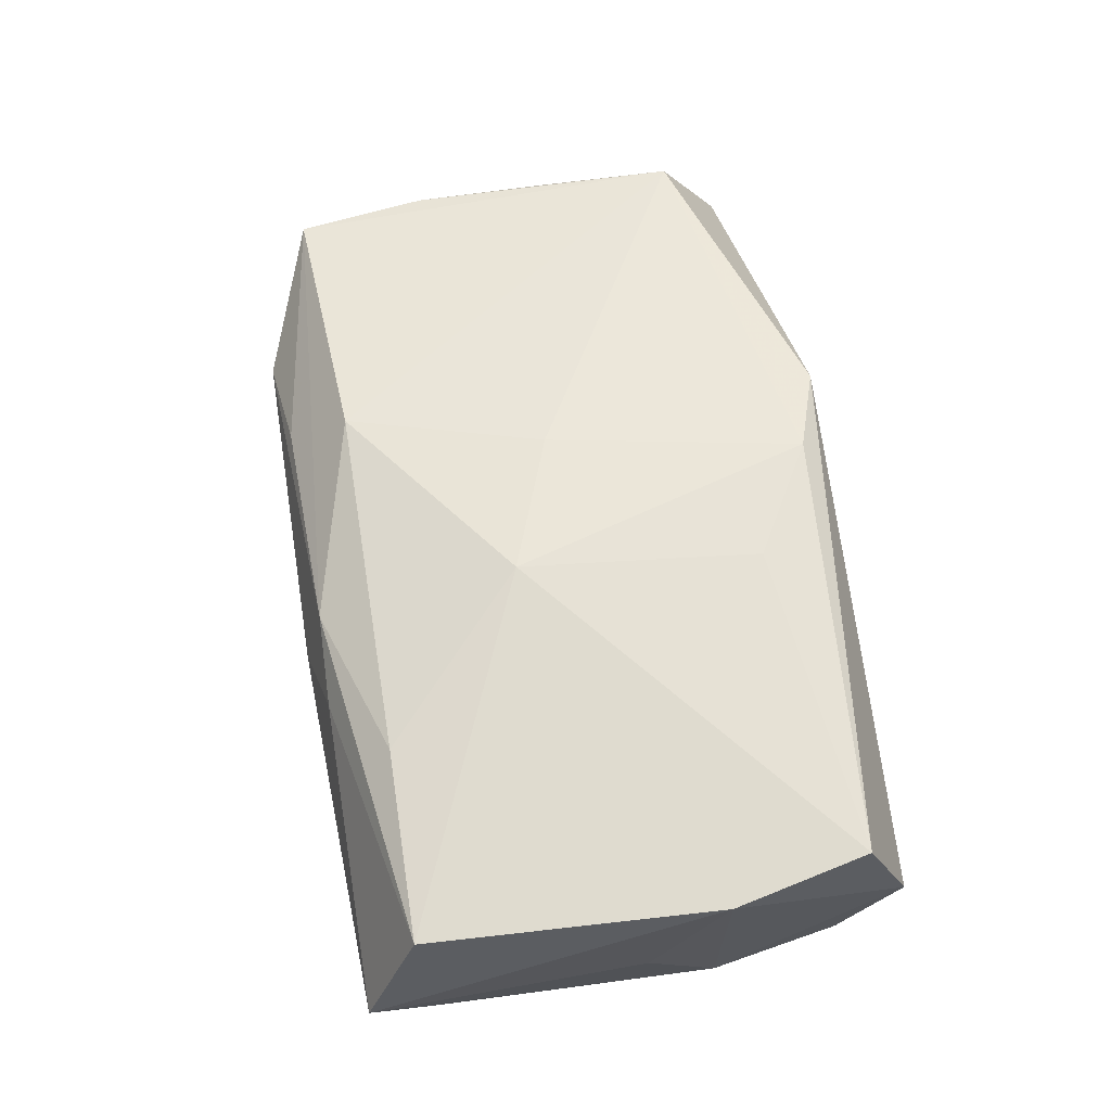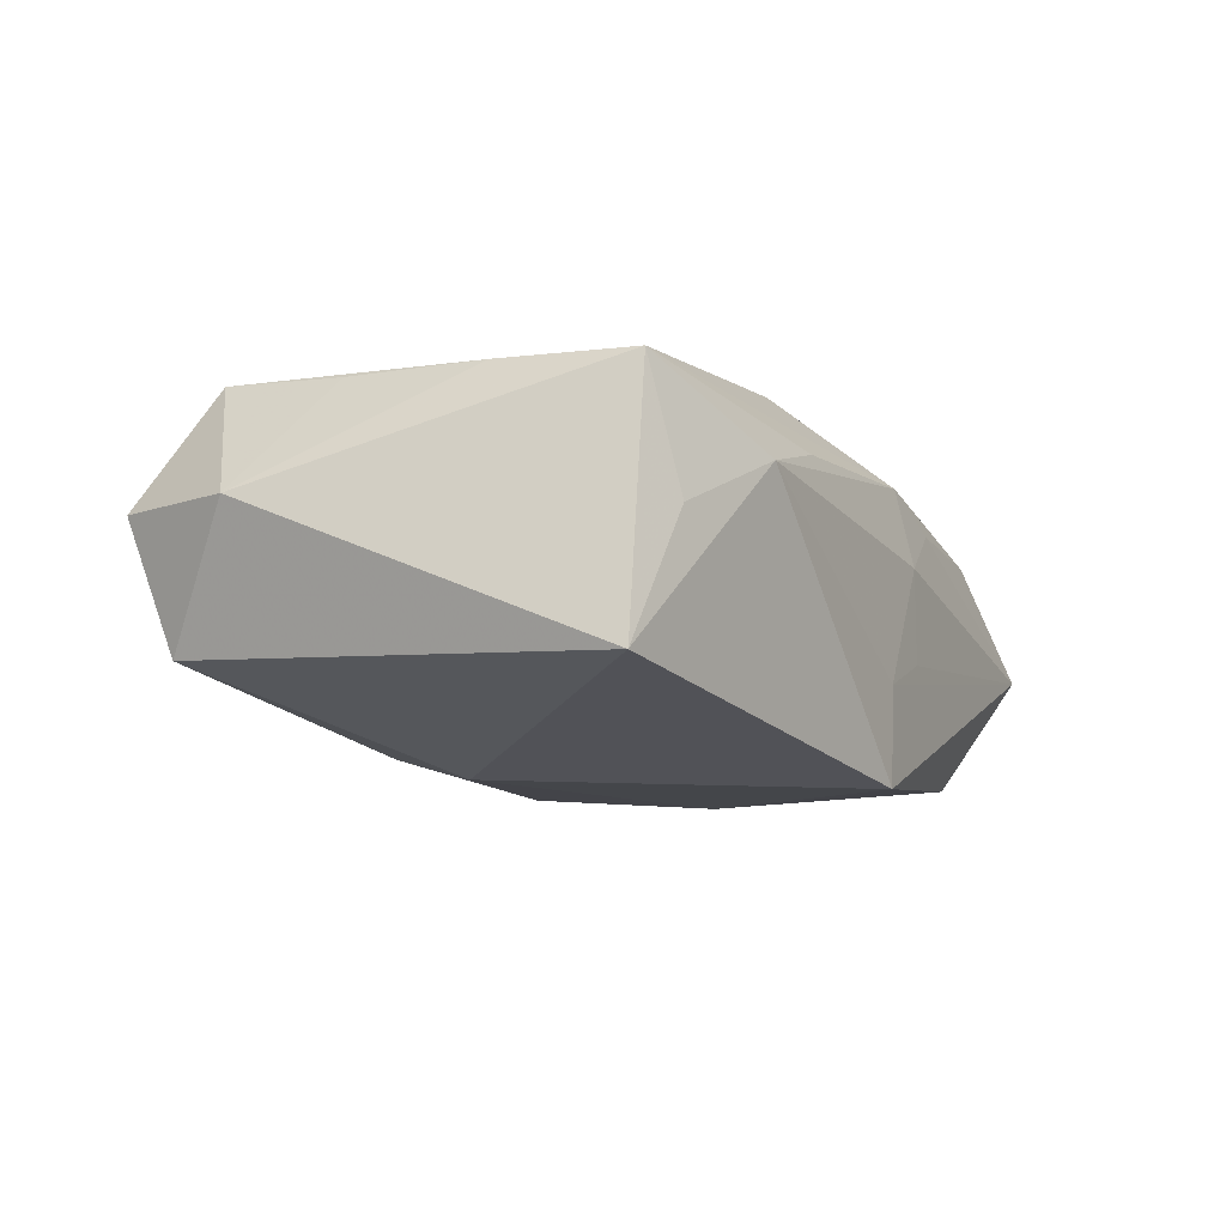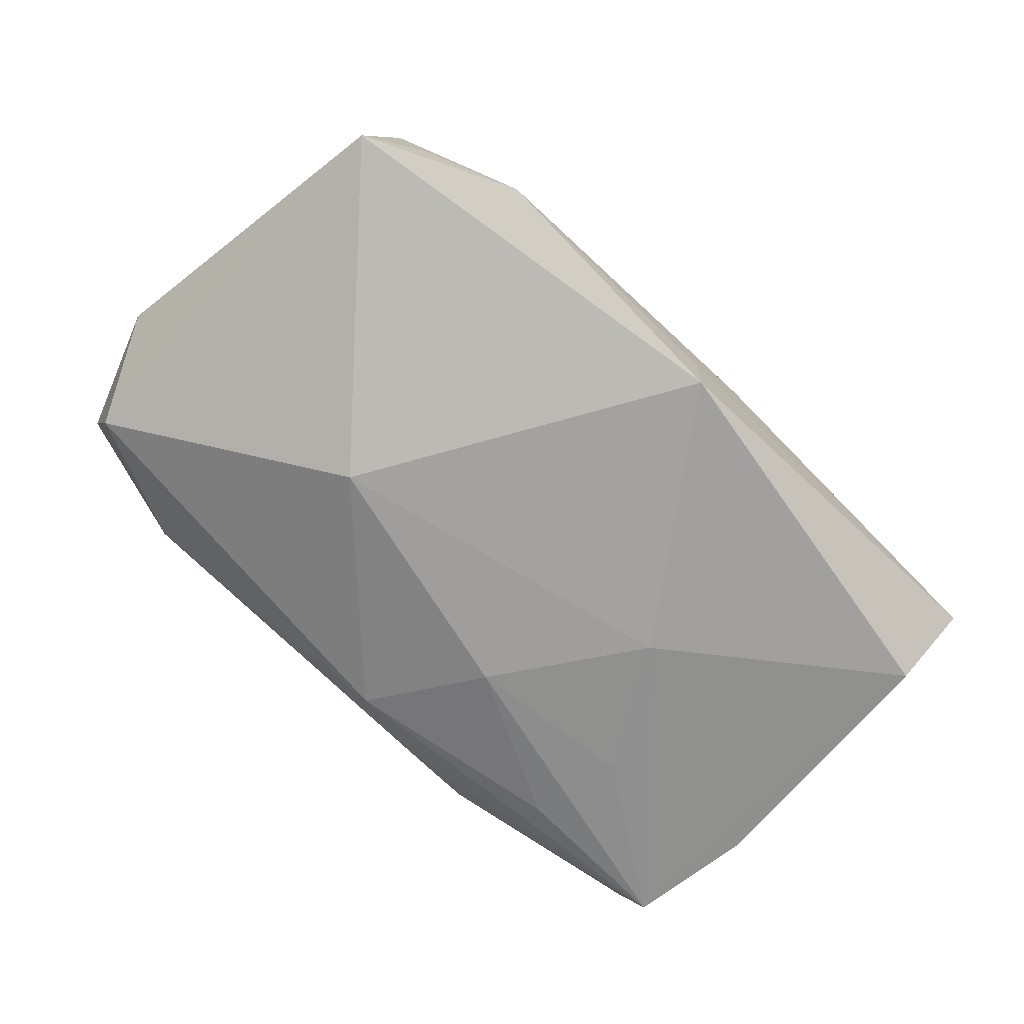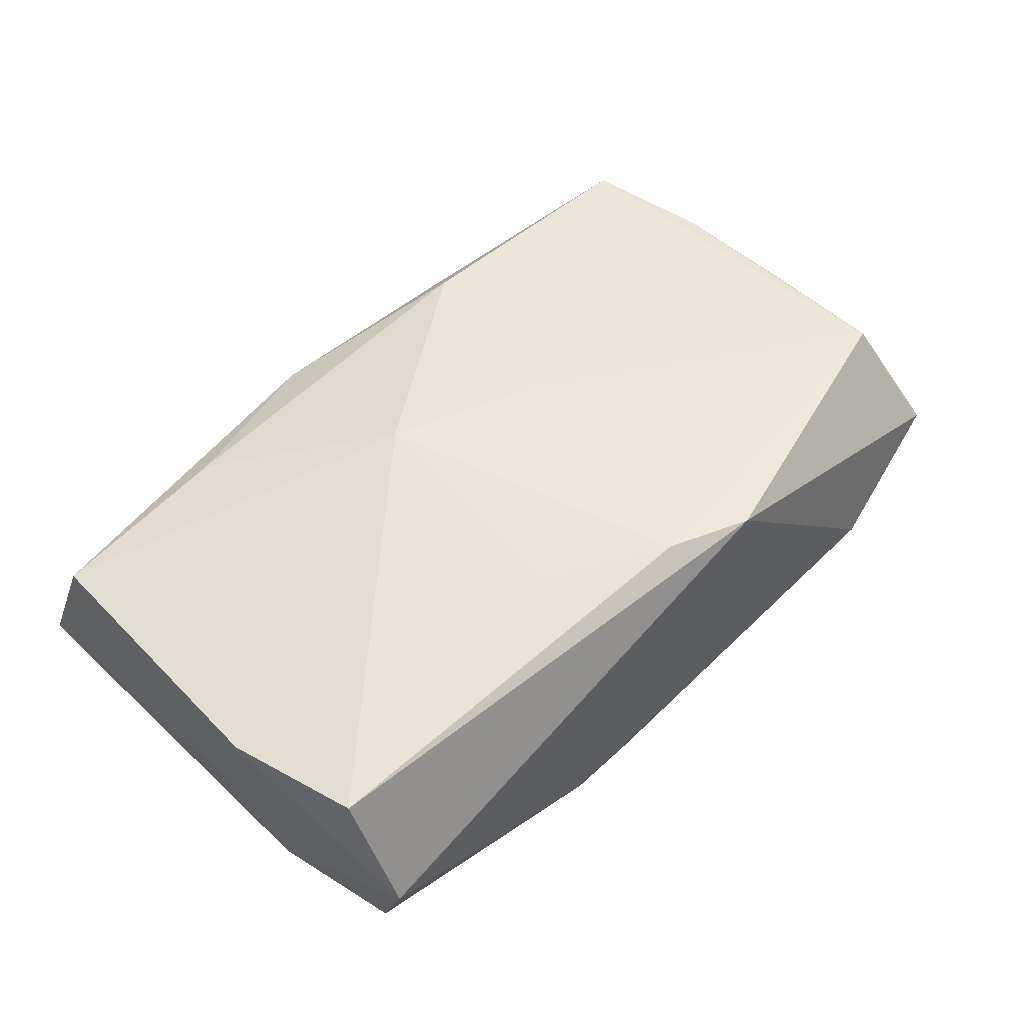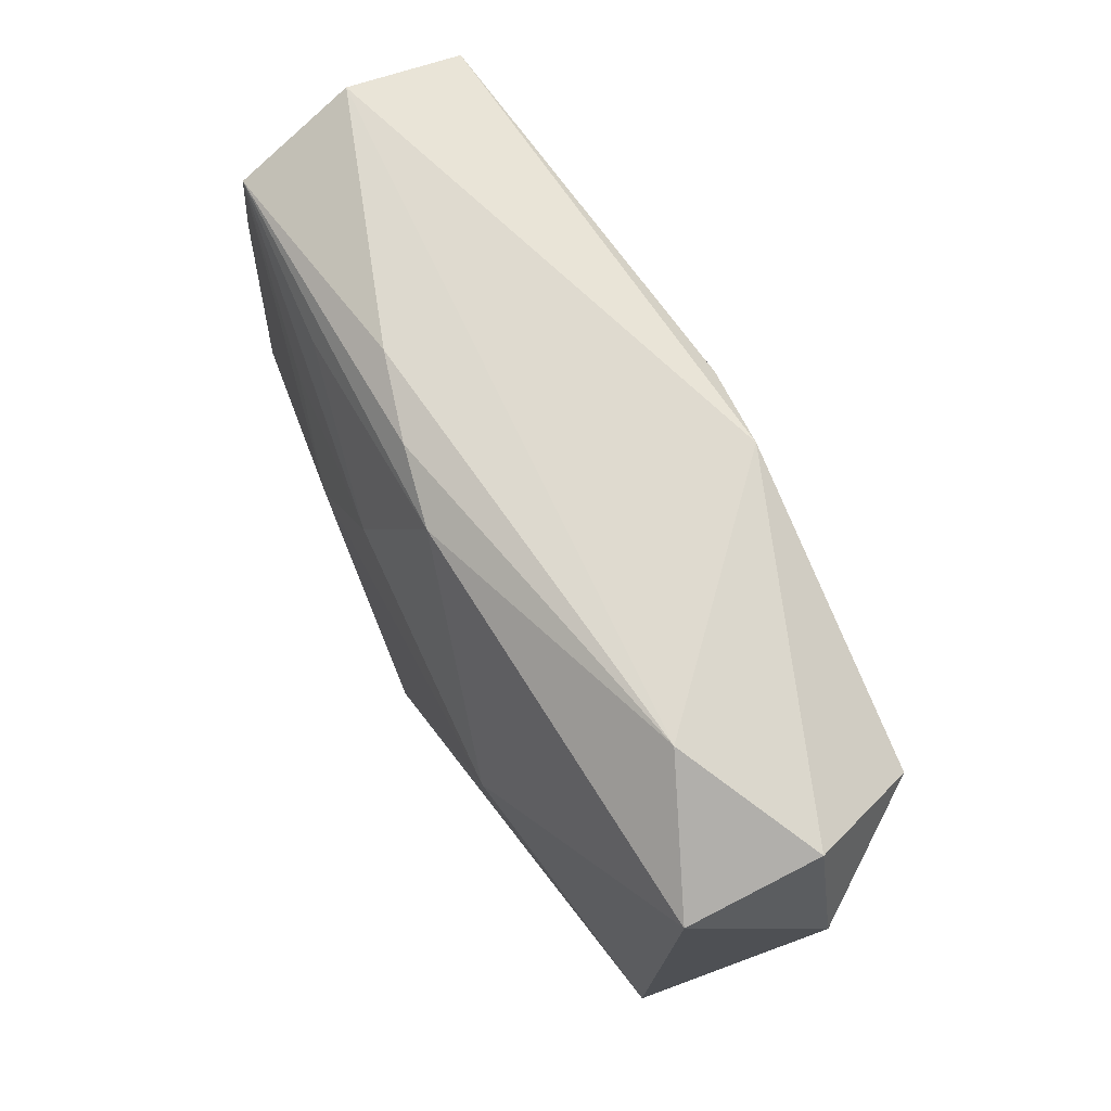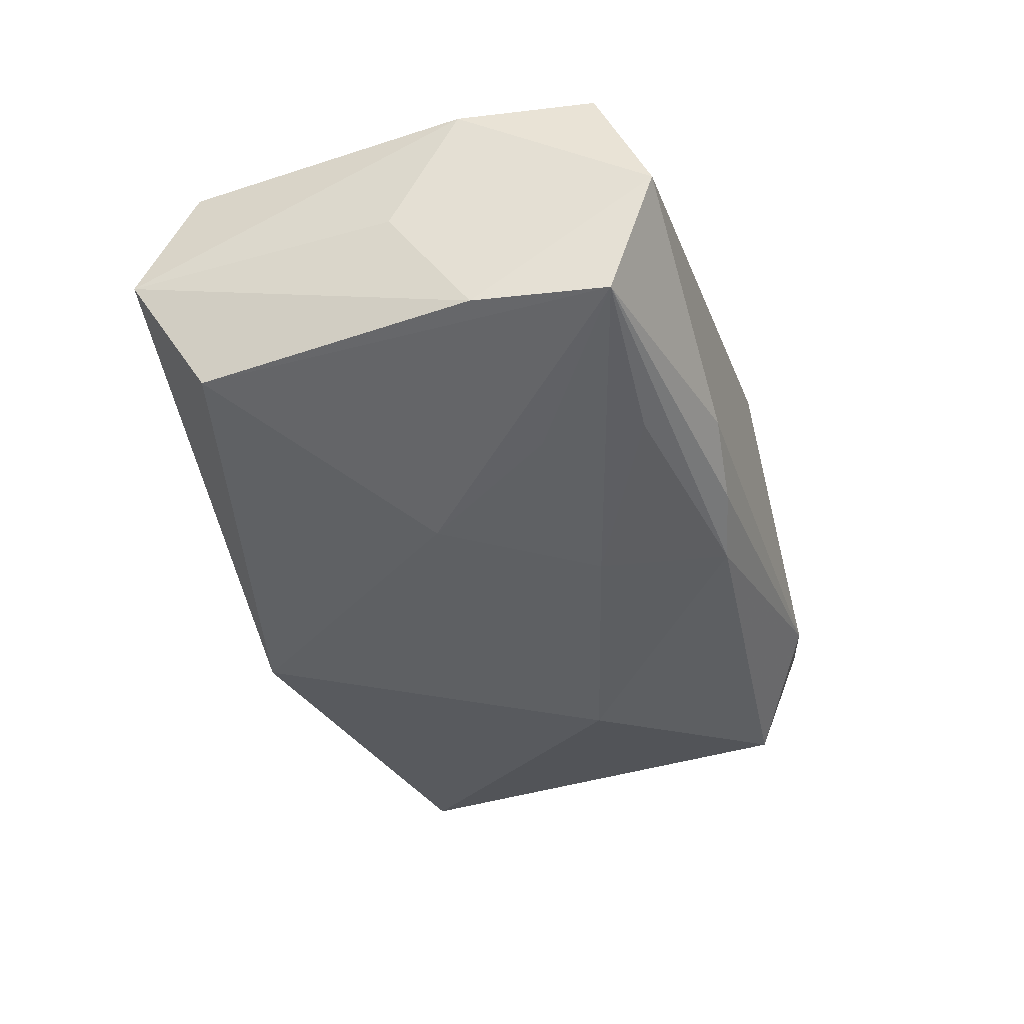
<metadata>
{"format":"obj","ext":"obj","renderer":"f3d","projection":"perspective","resolution":1024,"background":"white","views":[{"elev":57.9,"azim":81.1,"up":"+Z"},{"elev":-9.8,"azim":-62.7,"up":"+Z"},{"elev":-73.2,"azim":-41.8,"up":"+Z"},{"elev":50.4,"azim":135.8,"up":"+Z"},{"elev":70.8,"azim":-117.2,"up":"+Y"},{"elev":-42.2,"azim":107.6,"up":"+Z"}]}
</metadata>
<code>
v -0.03108 -0.01657 -0.008024
v -0.03205 0.01818 0.002816
v 0.03249 0.001229 -0.001363
v -0.02833 -0.01631 0.01018
v 0.01573 0.01534 -0.0103
v -0.001157 0.01773 -0.009647
v 0.0004945 -0.0204 -0.00633
v 0.0331 0.006488 0.007899
v -0.02976 0.003632 0.01048
v 0.01276 -0.01867 0.006157
v 0.01085 0.01998 -0.00684
v 0.01737 0.00806 -0.01156
v 0.007645 -0.004304 0.01318
v -0.03161 0.01455 -0.00661
v 0.03211 -0.01478 0.007409
v -0.02197 0.02012 -0.002486
v 0.03055 0.006838 -0.009689
v 0.02871 0.01641 -0.009551
v -0.009346 0.006229 0.01261
v -0.01029 -0.01922 0.007265
v 0.008521 0.01333 0.01197
v 0.006506 -0.01996 0.002666
v 9.11e-06 0.01807 0.01257
v 0.0328 -0.01859 -0.002148
v 0.03089 0.01635 0.008656
v 0.03003 0.02012 -0.0004968
v 0.004034 0.008731 -0.01261
v 0.02981 -0.01348 -0.01077
v -0.02646 -0.01786 0.001115
v 0.01195 -0.001945 -0.01305
v 0.01871 -0.01473 0.009638
v -0.006388 0.02012 0.01199
v 0.004469 0.01914 -0.008524
v -0.03525 0.008557 0.002618
v -0.002837 -0.0006538 0.01318
v 0.0001198 -0.02035 -0.01335
v 0.006763 -0.01853 0.008545
v -0.007849 0.01225 0.01243
v 0.006254 -0.02008 -0.004256
v -0.01488 0.003235 -0.01297
v -0.007465 -0.01491 0.01226
v -0.01844 -0.02019 0.005057
v -0.02904 0.01313 0.01124
v -0.02989 -0.006769 0.01023
f 13 8 25
f 15 8 13
f 15 24 8
f 23 25 32
f 23 35 13
f 30 36 40
f 35 23 19
f 40 36 1
f 32 2 43
f 43 23 32
f 35 19 43
f 13 25 21
f 21 23 13
f 25 23 21
f 8 24 3
f 3 17 8
f 24 17 3
f 24 36 28
f 28 17 24
f 36 30 28
f 24 15 10
f 15 37 10
f 42 1 36
f 4 37 41
f 13 35 41
f 41 43 4
f 35 43 41
f 34 1 4
f 34 43 2
f 38 19 23
f 23 43 38
f 38 43 19
f 18 28 30
f 17 28 18
f 40 1 14
f 14 34 2
f 1 34 14
f 20 37 4
f 4 42 20
f 20 42 37
f 4 1 29
f 29 42 4
f 1 42 29
f 22 10 37
f 37 42 22
f 24 10 22
f 31 37 15
f 31 41 37
f 31 15 13
f 13 41 31
f 4 43 44
f 44 34 4
f 26 18 11
f 32 25 26
f 26 25 8
f 8 17 26
f 17 18 26
f 16 14 2
f 16 2 32
f 32 26 16
f 16 26 11
f 24 22 39
f 7 42 36
f 7 22 42
f 7 39 22
f 7 36 24
f 24 39 7
f 43 34 9
f 9 44 43
f 34 44 9
f 27 30 40
f 27 5 18
f 14 16 6
f 18 5 6
f 5 27 6
f 40 14 6
f 6 27 40
f 12 18 30
f 30 27 12
f 12 27 18
f 11 18 33
f 18 6 33
f 33 16 11
f 33 6 16

</code>
